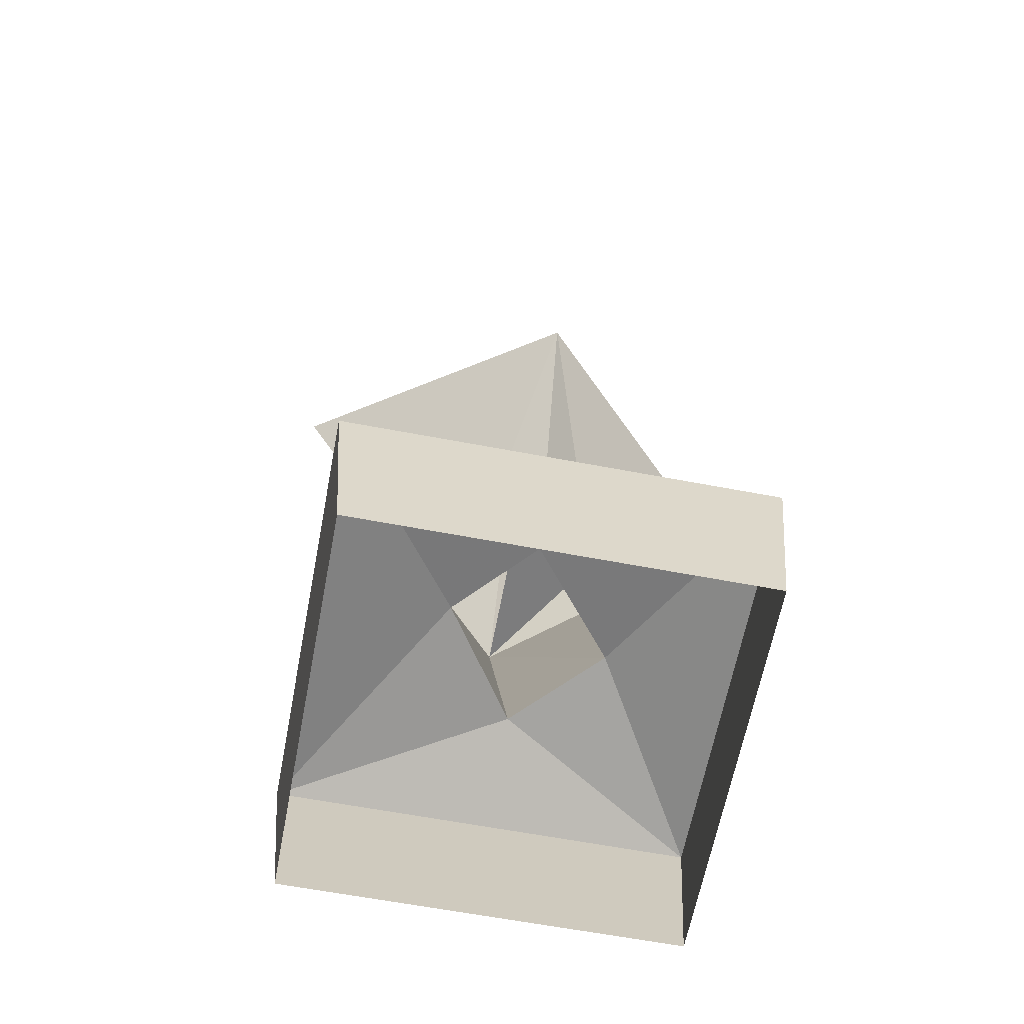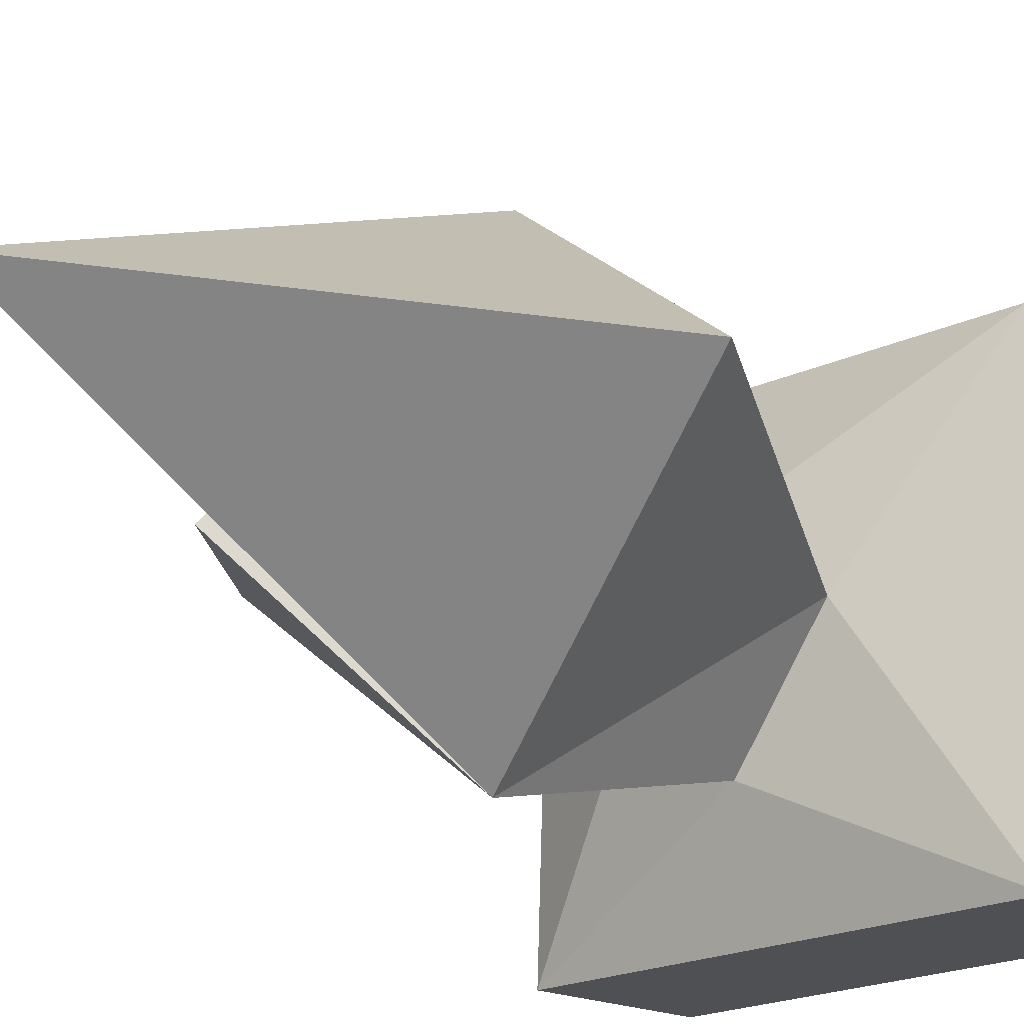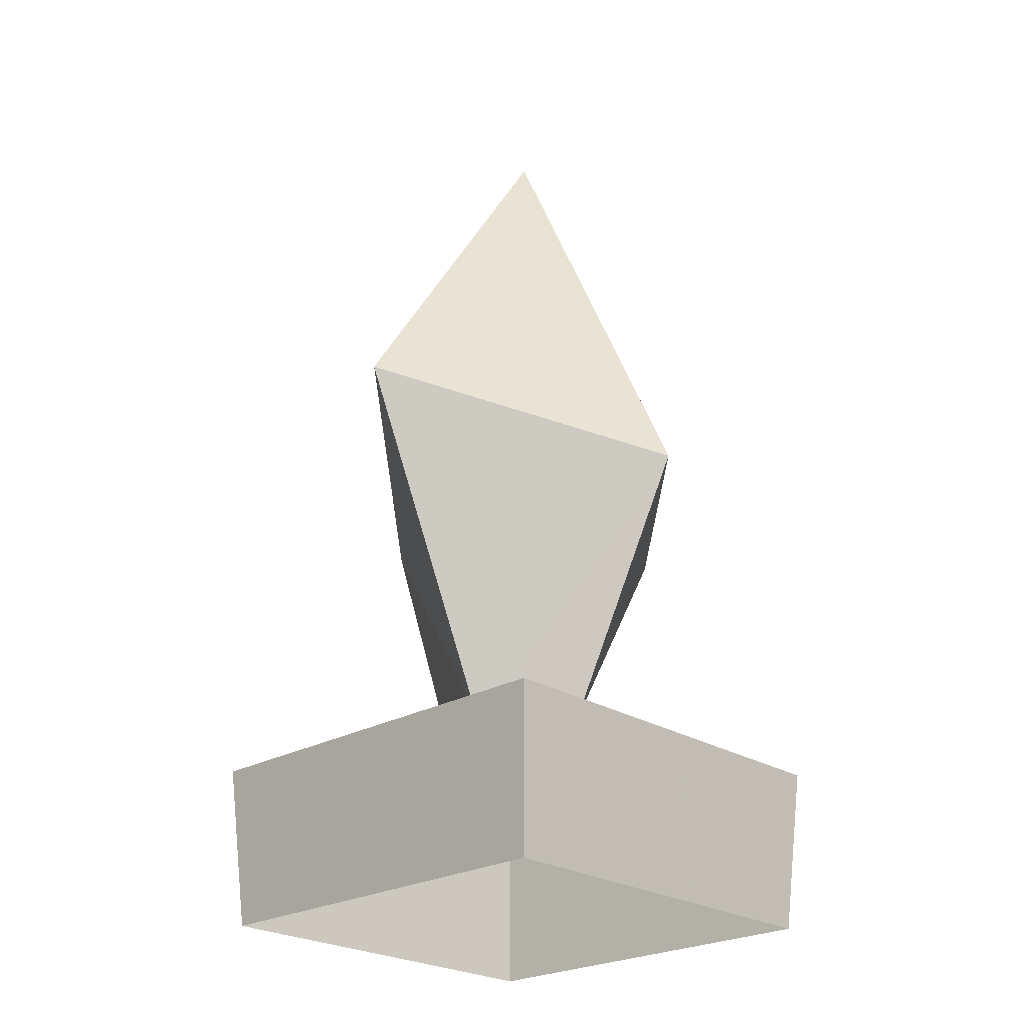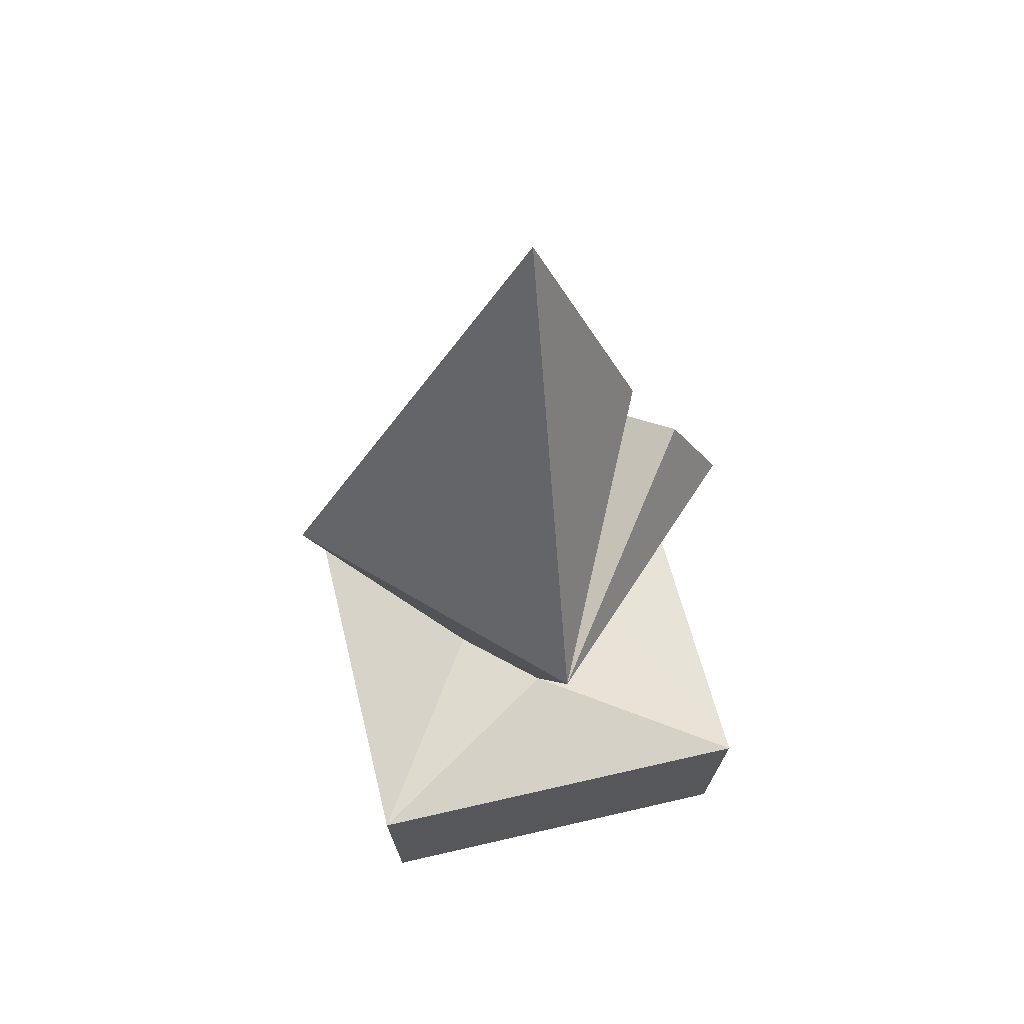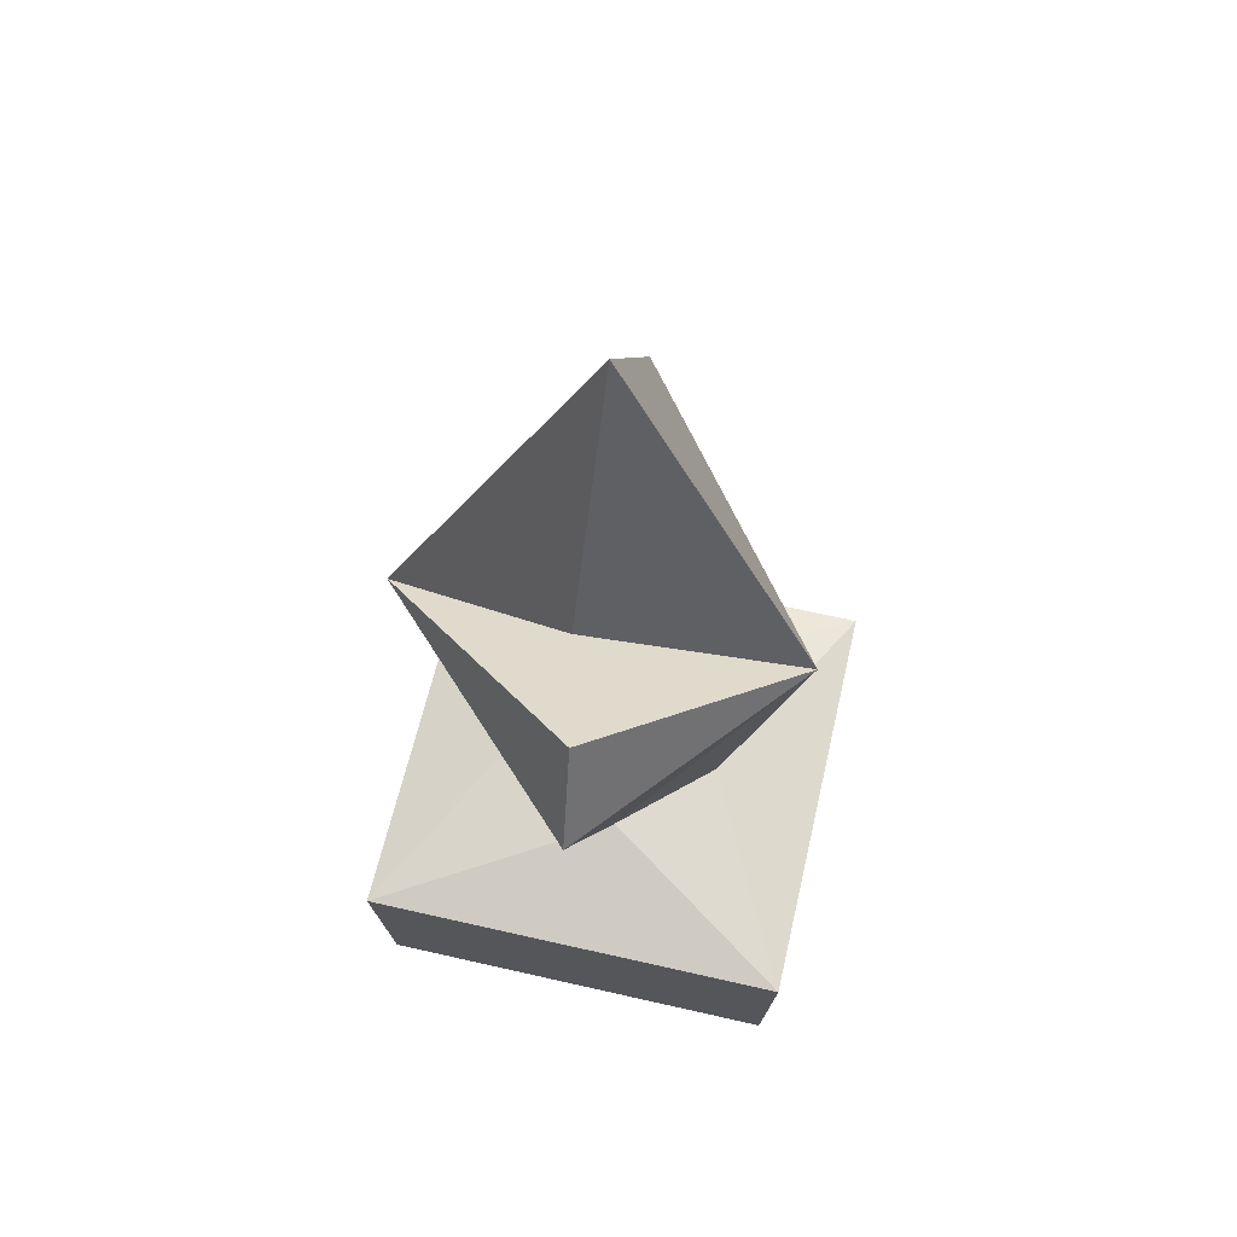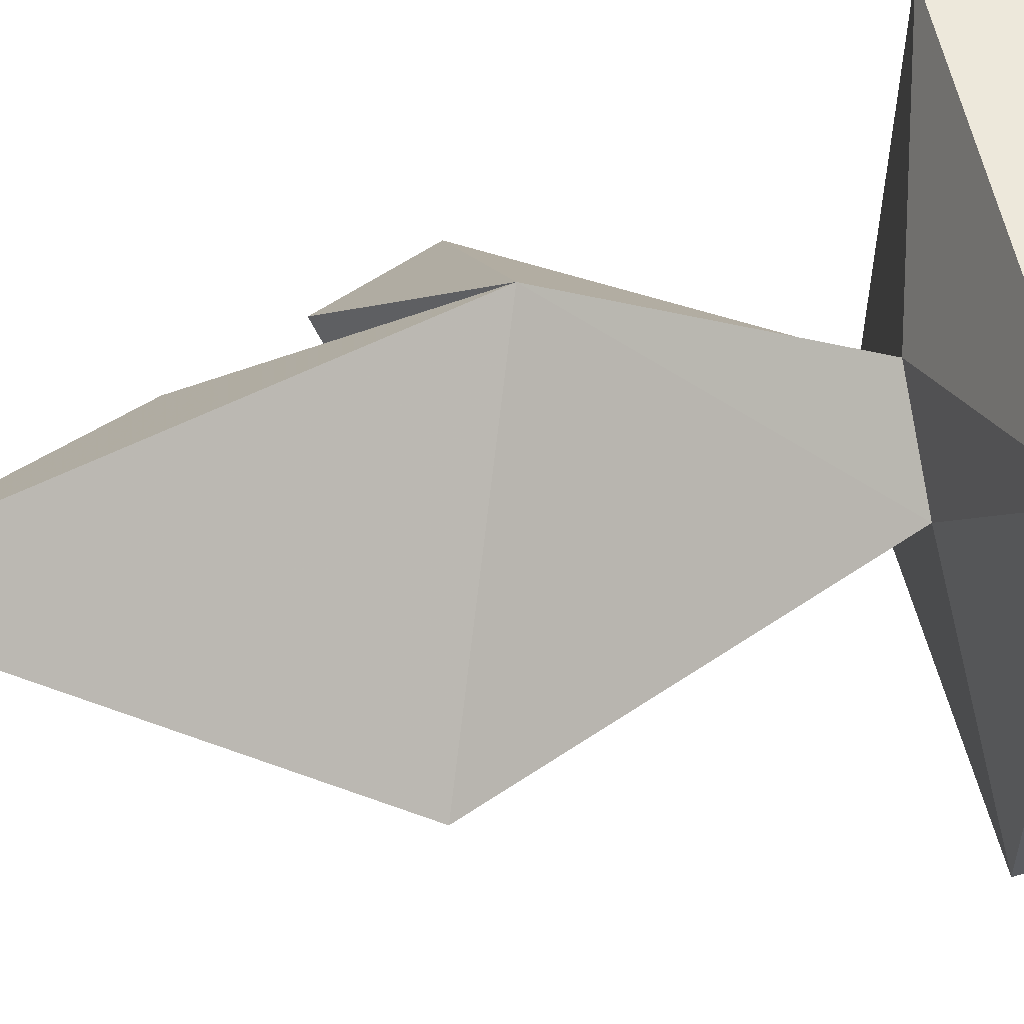
<metadata>
{"format":"obj","ext":"obj","renderer":"f3d","projection":"perspective","resolution":1024,"background":"white","views":[{"elev":-63.6,"azim":-12.9,"up":"+Y"},{"elev":-24.2,"azim":-140.2,"up":"+Z"},{"elev":-24.6,"azim":-48.4,"up":"+Y"},{"elev":58.7,"azim":-15.7,"up":"+Y"},{"elev":63.1,"azim":101.0,"up":"+Y"},{"elev":52.1,"azim":-100.7,"up":"+Z"}]}
</metadata>
<code>
o bishop-ALT
v 0.5354 31.13 -12.58
v -4.872 13.79 0.6655
v -16.38 36.71 1.168
v 0.7179 62.34 0.3269
v -0.6231 31.01 14.93
v 7.859 45.18 1.108
v 6.159 14 -0.9279
v 15.26 31.4 0.3755
v -0.02377 14.33 6.025
v 0.761 13.67 -6.96
v -12.79 3e-06 -13.75
v 14.7 10.96 -13.67
v 13.75 9e-06 -12.79
v 11.62 38.16 0.6197
v -13.67 10.96 -14.7
v -14.7 10.96 13.67
v 13.67 10.96 14.7
v -13.75 1e-06 12.79
v 12.79 7e-06 13.75
f 4 1 3
f 4 3 5
f 6 4 5
f 1 10 2 3
f 7 10 1 8
f 16 15 11 18
f 1 4 6
f 14 8 1
f 5 8 14
f 2 15 16
f 15 10 12
f 16 9 2
f 2 10 15
f 17 12 7
f 9 16 17
f 12 10 7
f 7 9 17
f 2 9 5 3
f 17 16 18 19
f 11 15 12 13
f 5 9 7 8
f 19 13 12 17
f 14 1 5
f 1 6 5

</code>
